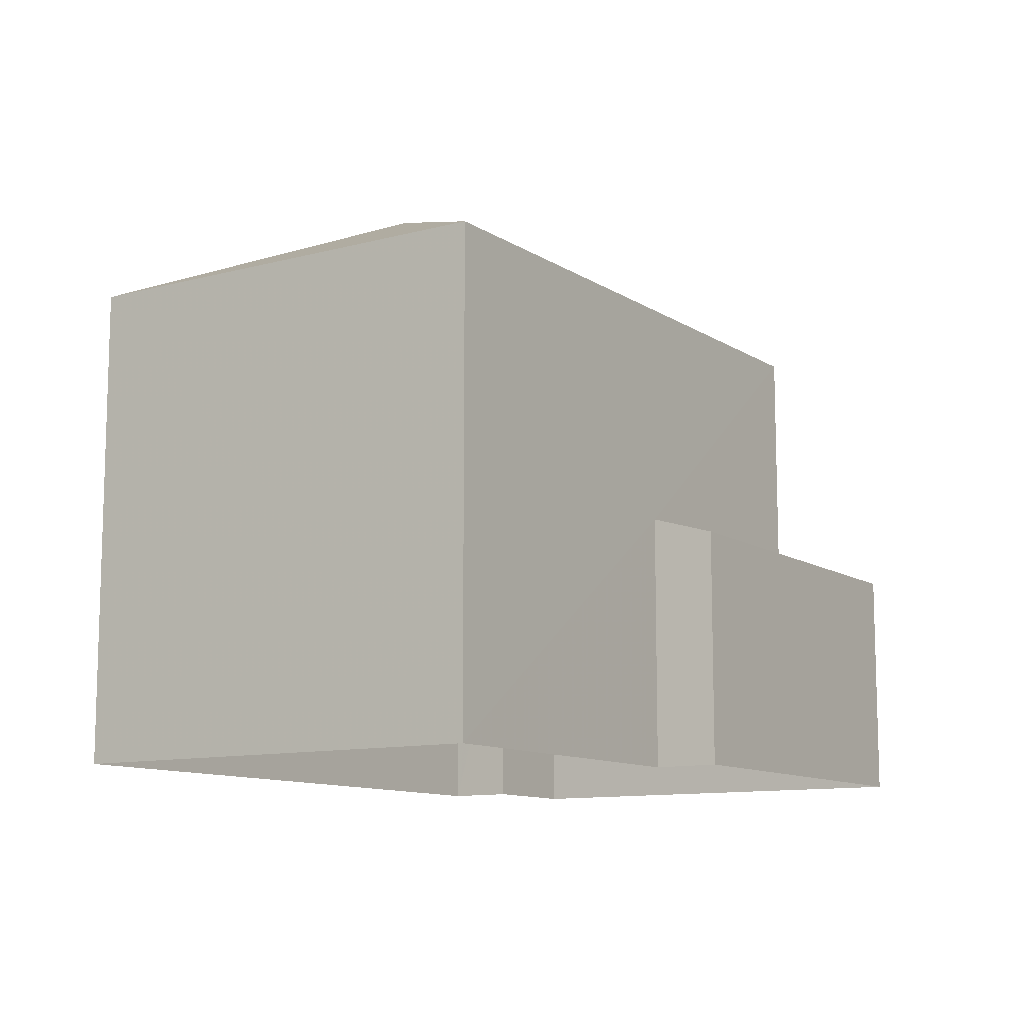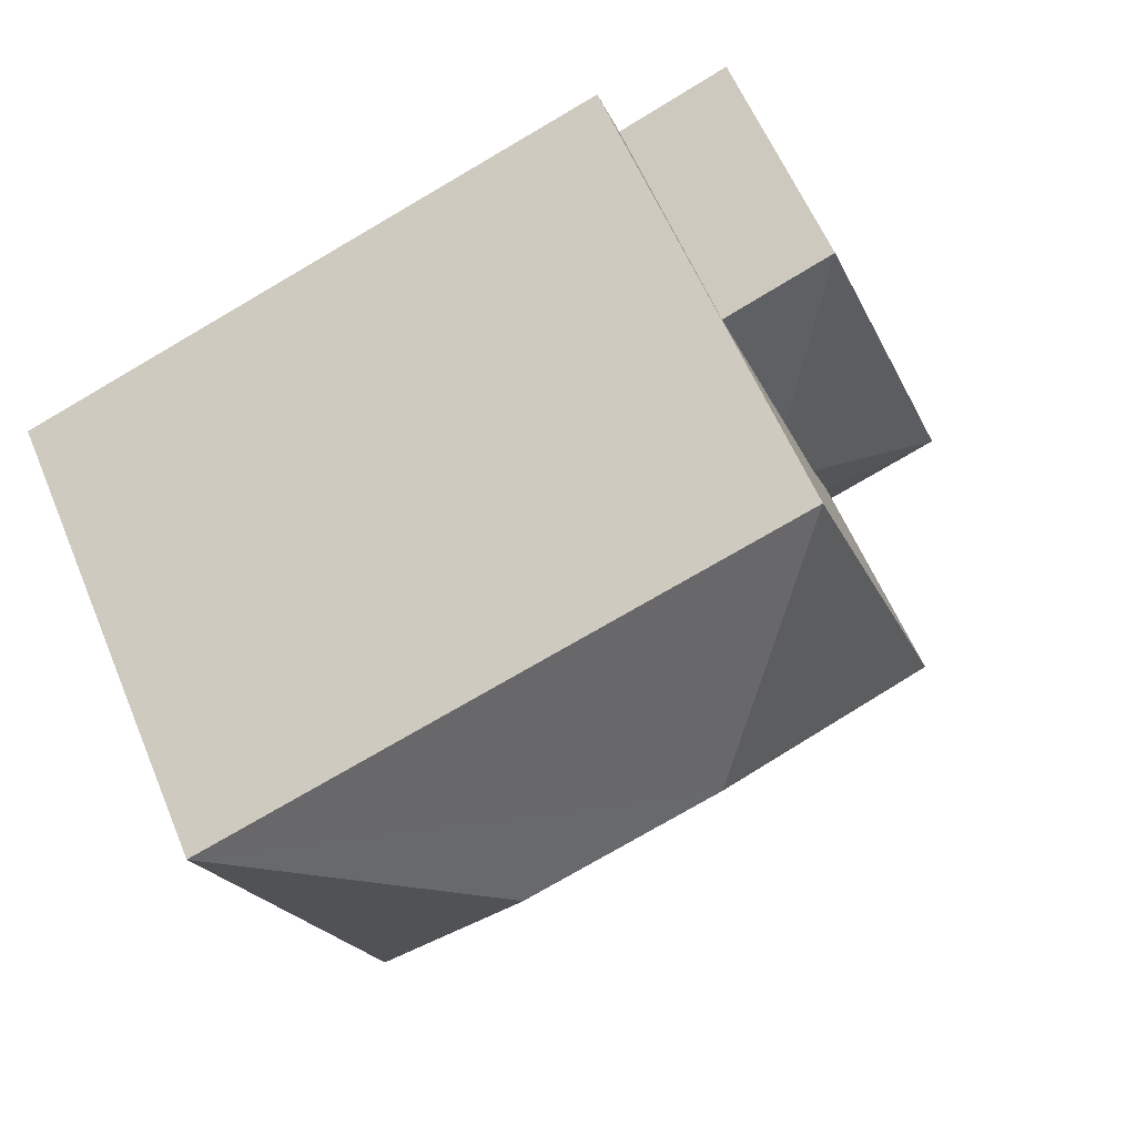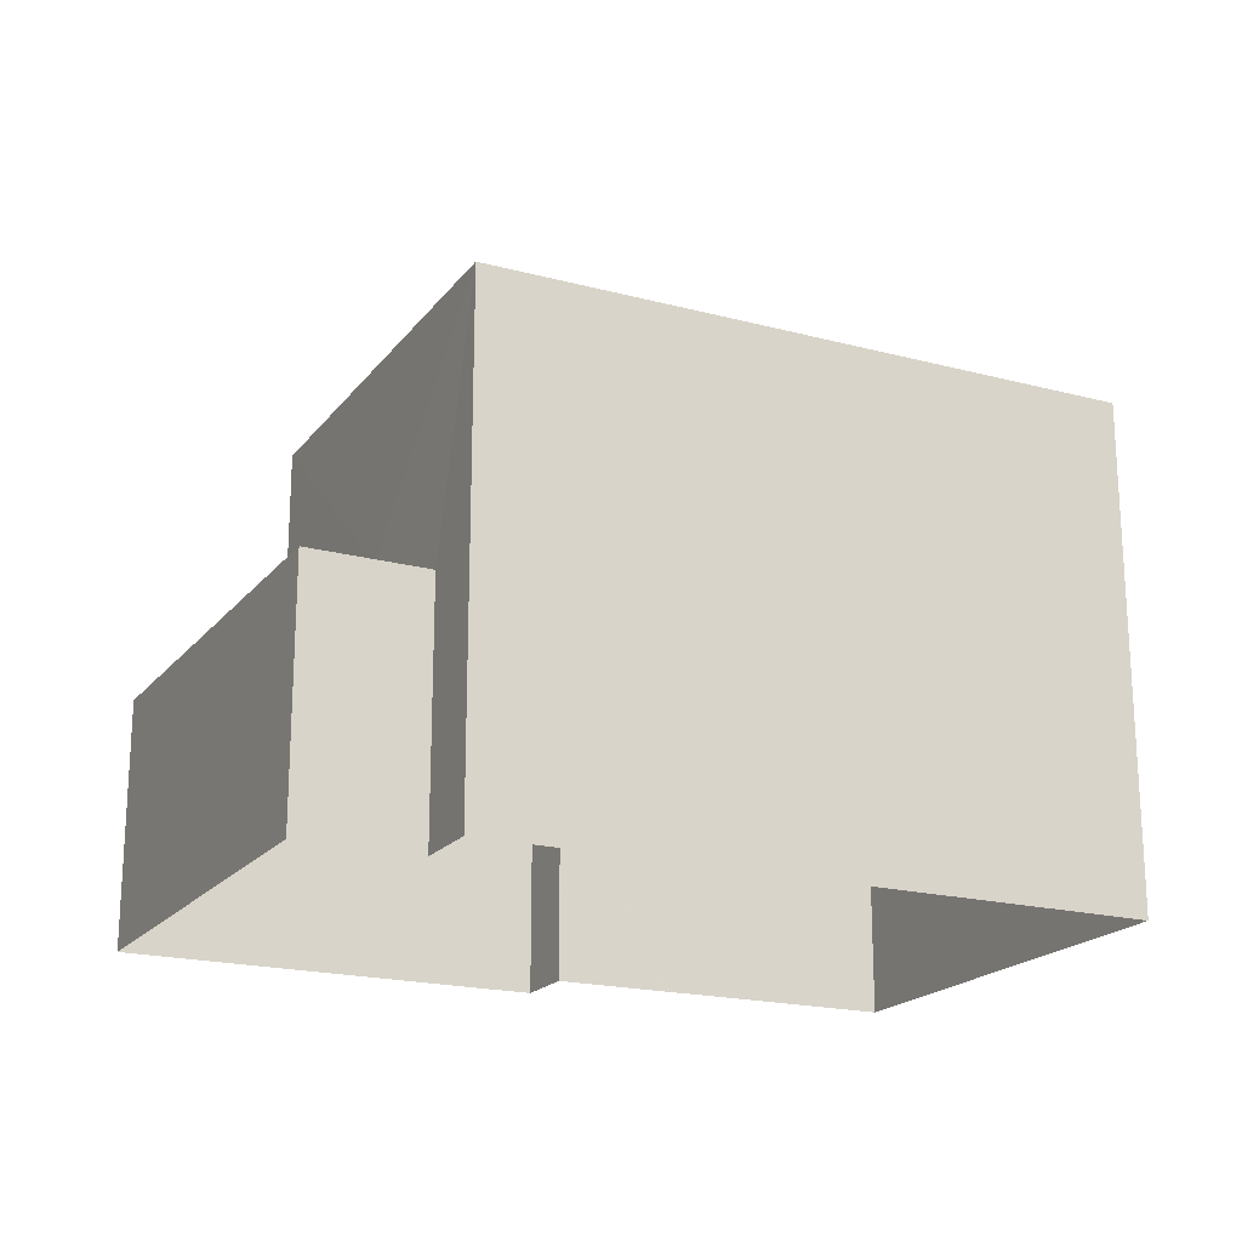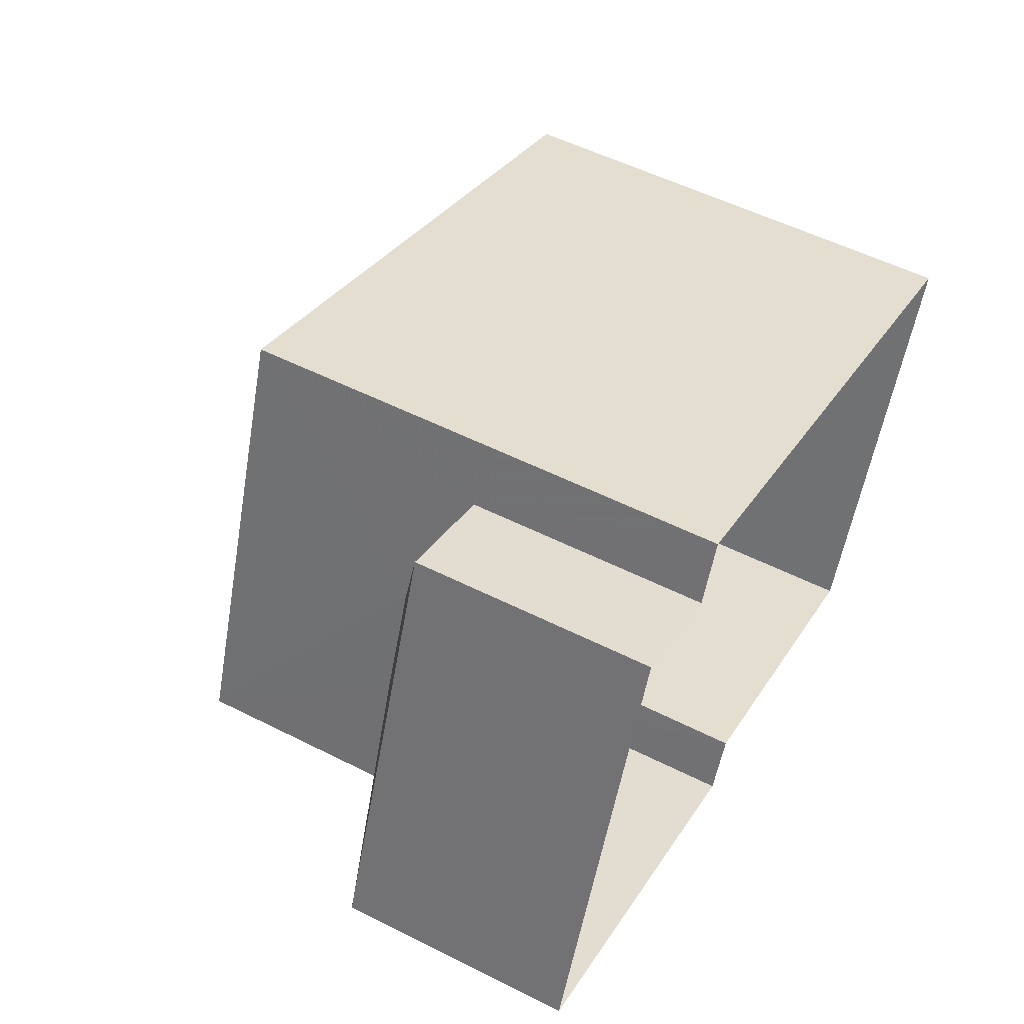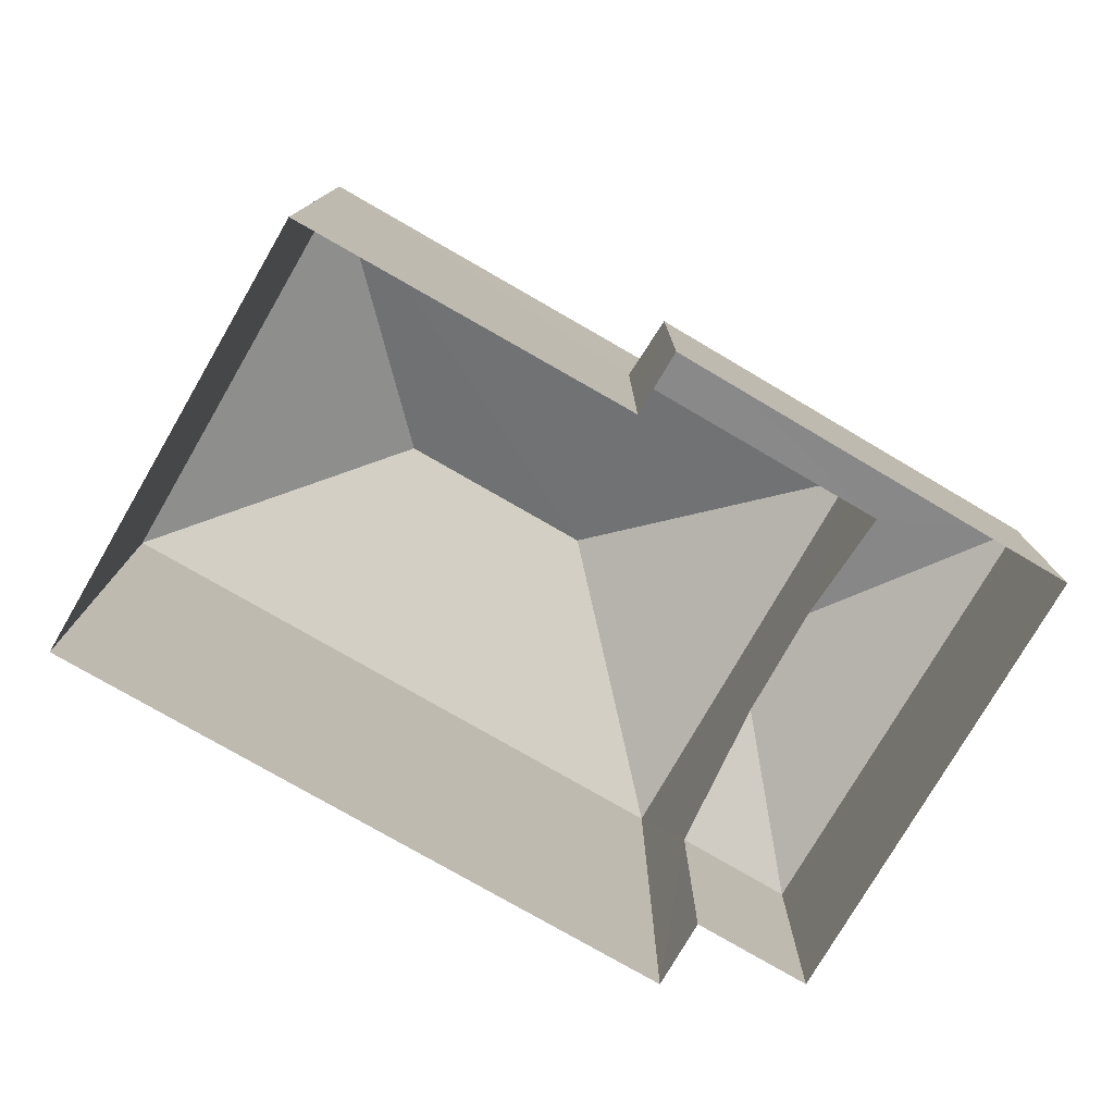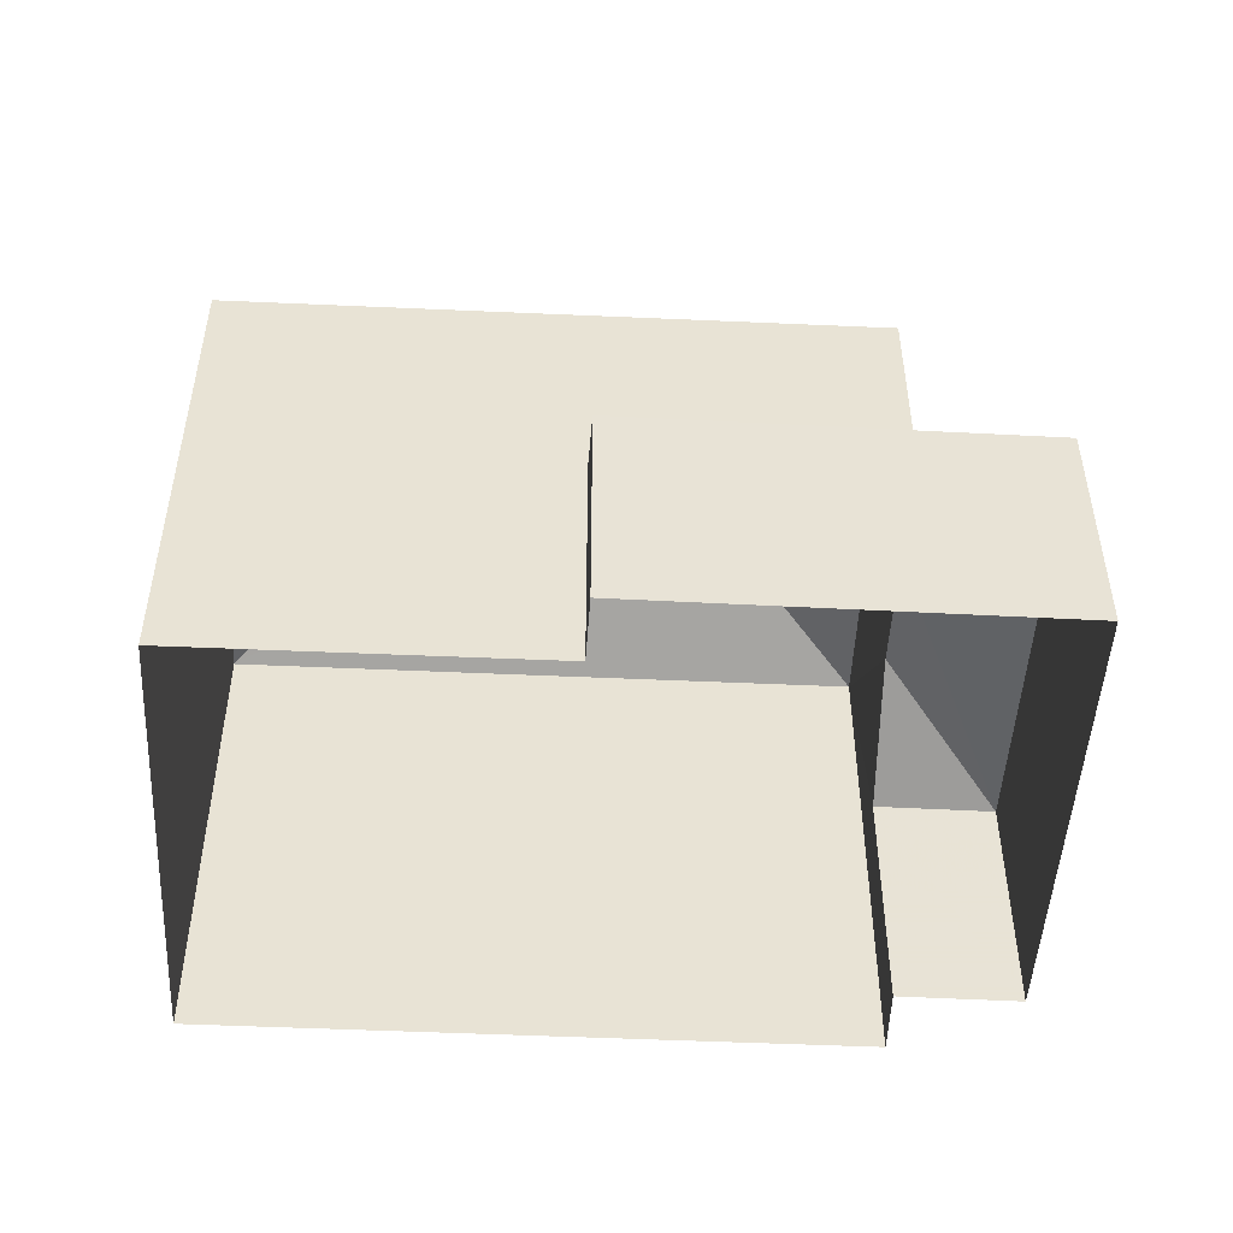
<metadata>
{"format":"obj","ext":"obj","renderer":"f3d","projection":"perspective","resolution":1024,"background":"white","views":[{"elev":-10.9,"azim":-36.1,"up":"+Z"},{"elev":60.5,"azim":-22.8,"up":"+Y"},{"elev":-19.6,"azim":174.3,"up":"+Z"},{"elev":53.6,"azim":118.3,"up":"+Y"},{"elev":-78.0,"azim":-9.5,"up":"+Z"},{"elev":-49.6,"azim":17.6,"up":"+Z"}]}
</metadata>
<code>
v -2.258e+05 -1.284e+05 11.33
v -2.258e+05 -1.284e+05 11.33
v -2.258e+05 -1.284e+05 11.33
v -2.258e+05 -1.284e+05 11.33
v -2.258e+05 -1.284e+05 11.33
v -2.258e+05 -1.284e+05 11.33
v -2.258e+05 -1.284e+05 11.33
v -2.258e+05 -1.284e+05 11.33
v -2.258e+05 -1.284e+05 14.74
v -2.258e+05 -1.284e+05 14.5
v -2.258e+05 -1.284e+05 14.5
v -2.258e+05 -1.284e+05 15.21
v -2.258e+05 -1.284e+05 14.75
v -2.258e+05 -1.284e+05 14.5
v -2.258e+05 -1.284e+05 15.2
v -2.258e+05 -1.284e+05 17.78
v -2.258e+05 -1.284e+05 17.78
v -2.258e+05 -1.284e+05 19.09
v -2.258e+05 -1.284e+05 19.09
v -2.258e+05 -1.284e+05 17.78
v -2.258e+05 -1.284e+05 17.78
v -2.258e+05 -1.284e+05 14.5
f 1 2 3
f 4 3 5
f 2 6 7
f 8 5 7
f 3 2 5
f 5 2 7
f 9 10 11
f 11 12 9
f 13 10 9
f 12 14 15
f 12 11 14
f 16 17 18
f 19 16 18
f 19 20 16
f 18 17 21
f 18 20 19
f 18 21 20
f 22 15 14
f 22 14 6
f 2 22 6
f 4 13 16
f 16 13 17
f 4 5 13
f 17 13 9
f 11 8 7
f 11 10 8
f 2 1 22
f 1 21 22
f 12 17 9
f 15 21 17
f 12 15 17
f 22 21 15
f 20 3 4
f 16 20 4
f 14 7 6
f 14 11 7
f 20 1 3
f 20 21 1
f 10 13 5
f 8 10 5

</code>
